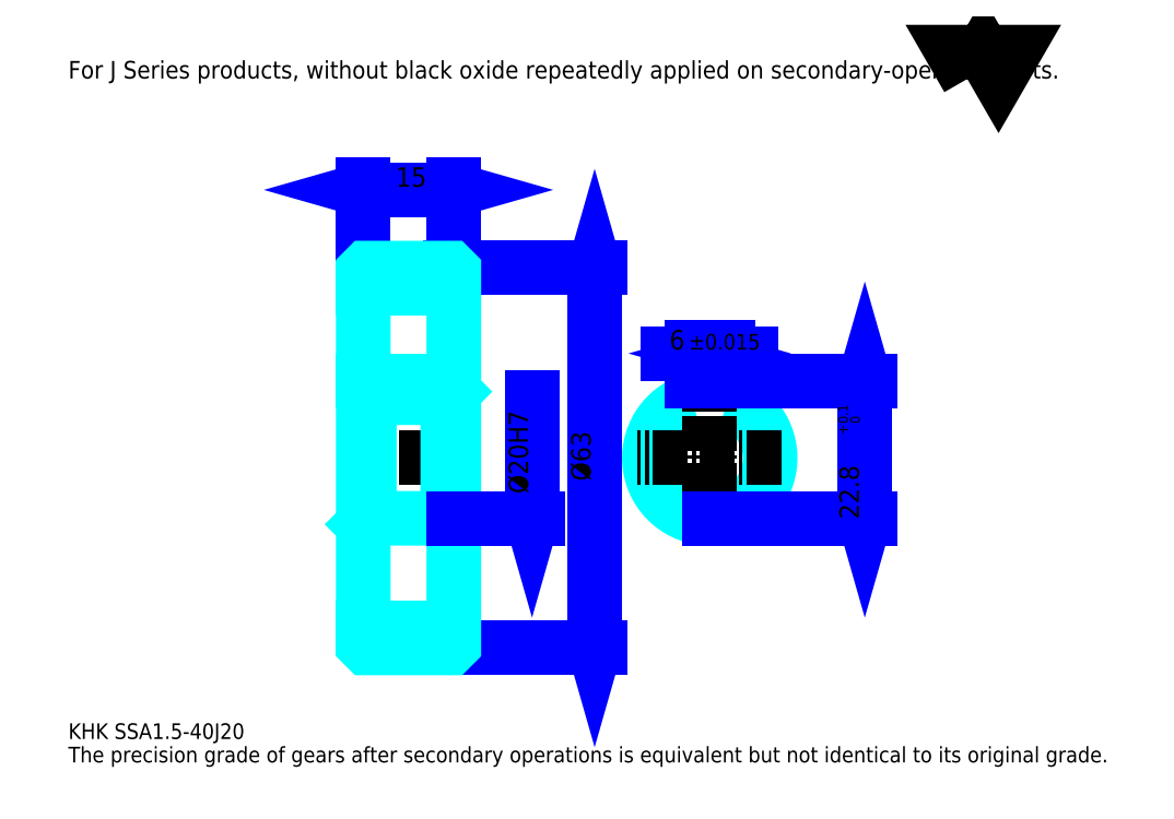
<metadata>
{"format":"dxf","ext":"dxf","renderer":"ezdxf+matplotlib","layout":"modelspace","background":"white","min_lineweight":24,"dpi":150}
</metadata>
<code>
0
SECTION
2
ENTITIES
0
TEXT
8
0
10
6.481
20
7.129
40
2.592
41
1
1
KHK SSA1.5-40J20
7
KANJI
50
0
51
0
0
TEXT
8
0
10
6.481
20
3.24
40
2.592
41
1
1
The precision grade of gears after secondary operations is equivalent but not identical to its original grade.
7
KANJI
50
0
51
0
0
TEXT
8
0
10
6.481
20
116.7
40
2.916
41
1
1
For J Series products, without black oxide repeatedly applied on secondary-operated parts.
7
KANJI
50
0
51
0
0
POLYLINE
8
0
66
     1
70
     2
0
VERTEX
8
0
10
155.5
20
116.7
0
VERTEX
8
0
10
153
20
121
0
VERTEX
8
0
10
163.1
20
121
0
VERTEX
8
0
10
160.6
20
116.7
0
VERTEX
8
0
10
158.1
20
121
0
VERTEX
8
0
10
155.5
20
116.7
0
SEQEND
0
LINE
8
0
10
93.68
20
85.22
11
93.68
21
22.22
0
POLYLINE
8
0
66
     1
70
     2
0
VERTEX
8
0
10
94.33
20
82.96
0
VERTEX
8
0
10
93.68
20
85.22
0
VERTEX
8
0
10
93.03
20
82.96
0
SEQEND
0
POLYLINE
8
0
66
     1
70
     2
0
VERTEX
8
0
10
93.03
20
24.49
0
VERTEX
8
0
10
93.68
20
22.22
0
VERTEX
8
0
10
94.33
20
24.49
0
SEQEND
0
LINE
8
0
10
70.35
20
85.22
11
94.65
21
85.22
0
LINE
8
0
10
70.35
20
22.22
11
94.65
21
22.22
0
TEXT
8
0
10
93.03
20
49.92
40
3.24
41
1
1
%%c63
7
KANJI
50
90
51
0
0
LINE
8
0
10
55.35
20
98.19
11
70.35
21
98.19
0
POLYLINE
8
0
66
     1
70
     2
0
VERTEX
8
0
10
57.61
20
98.83
0
VERTEX
8
0
10
55.35
20
98.19
0
VERTEX
8
0
10
57.61
20
97.54
0
SEQEND
0
POLYLINE
8
0
66
     1
70
     2
0
VERTEX
8
0
10
68.08
20
97.54
0
VERTEX
8
0
10
70.35
20
98.19
0
VERTEX
8
0
10
68.08
20
98.83
0
SEQEND
0
LINE
8
0
10
55.35
20
85.22
11
55.35
21
99.16
0
LINE
8
0
10
70.35
20
85.22
11
70.35
21
99.16
0
TEXT
8
0
10
60.74
20
98.71
40
3.24
41
1
1
15
7
KANJI
50
0
51
0
0
LINE
8
DASHDOT
10
53.4
20
83.72
11
72.29
21
83.72
0
LINE
8
DASHDOT
10
53.4
20
23.72
11
72.29
21
23.72
0
LINE
8
DASHDOT
10
53.4
20
53.72
11
72.29
21
53.72
0
LINE
8
0
10
69.85
20
22.22
11
70.35
21
22.22
0
LINE
8
0
10
69.85
20
85.22
11
70.35
21
85.22
0
LINE
8
0
10
70.35
20
84.72
11
70.35
21
85.22
0
LINE
8
0
10
55.35
20
84.72
11
55.35
21
85.22
0
LINE
8
0
10
55.35
20
81.85
11
70.35
21
81.85
0
LINE
8
0
10
55.35
20
25.6
11
70.35
21
25.6
0
LINE
8
0
10
70.35
20
64.72
11
69.35
21
63.72
0
LINE
8
0
10
70.35
20
42.72
11
69.35
21
43.72
0
LINE
8
0
10
55.35
20
42.72
11
56.35
21
43.72
0
POLYLINE
8
0
66
     1
70
     2
0
VERTEX
8
0
10
55.35
20
42.72
0
VERTEX
8
0
10
55.35
20
22.72
0
VERTEX
8
0
10
55.85
20
22.22
0
VERTEX
8
0
10
69.85
20
22.22
0
VERTEX
8
0
10
70.35
20
22.72
0
VERTEX
8
0
10
70.35
20
84.72
0
VERTEX
8
0
10
69.85
20
85.22
0
VERTEX
8
0
10
55.85
20
85.22
0
VERTEX
8
0
10
55.35
20
84.72
0
VERTEX
8
0
10
55.35
20
42.72
0
SEQEND
0
POLYLINE
8
0
66
     1
70
     2
0
VERTEX
8
0
10
55.35
20
64.72
0
VERTEX
8
0
10
56.35
20
63.72
0
VERTEX
8
0
10
56.35
20
43.72
0
VERTEX
8
0
10
69.35
20
43.72
0
VERTEX
8
0
10
69.35
20
63.72
0
VERTEX
8
0
10
56.35
20
63.72
0
SEQEND
0
ARC
8
0
10
112.8
20
53.72
40
10
50
107.5
51
72.54
0
POLYLINE
8
0
66
     1
70
     2
0
VERTEX
8
0
10
115.8
20
63.26
0
VERTEX
8
0
10
115.8
20
66.52
0
VERTEX
8
0
10
109.8
20
66.52
0
VERTEX
8
0
10
109.8
20
63.26
0
SEQEND
0
LINE
8
0
10
55.35
20
66.52
11
70.35
21
66.52
0
LINE
8
DASHDOT
10
112.8
20
68.47
11
112.8
21
41.78
0
LINE
8
DASHDOT
10
124.7
20
53.72
11
100.8
21
53.72
0
LINE
8
0
10
119.6
20
71.06
11
105.9
21
71.06
0
POLYLINE
8
0
66
     1
70
     2
0
VERTEX
8
0
10
107.5
20
70.41
0
VERTEX
8
0
10
109.8
20
71.06
0
VERTEX
8
0
10
107.5
20
71.71
0
SEQEND
0
POLYLINE
8
0
66
     1
70
     2
0
VERTEX
8
0
10
118
20
71.71
0
VERTEX
8
0
10
115.8
20
71.06
0
VERTEX
8
0
10
118
20
70.41
0
SEQEND
0
LINE
8
0
10
109.8
20
66.52
11
109.8
21
72.03
0
LINE
8
0
10
115.8
20
66.52
11
115.8
21
72.03
0
TEXT
8
0
10
106.1
20
71.71
40
3.24
41
1
1
6
7
KANJI
50
0
51
0
0
TEXT
8
0
10
109.3
20
71.71
40
2.592
41
1
1
%%p0.015
7
KANJI
50
0
51
0
0
LINE
8
0
10
138.4
20
66.52
11
138.4
21
43.72
0
POLYLINE
8
0
66
     1
70
     2
0
VERTEX
8
0
10
139.1
20
64.26
0
VERTEX
8
0
10
138.4
20
66.52
0
VERTEX
8
0
10
137.8
20
64.26
0
SEQEND
0
POLYLINE
8
0
66
     1
70
     2
0
VERTEX
8
0
10
137.8
20
45.99
0
VERTEX
8
0
10
138.4
20
43.72
0
VERTEX
8
0
10
139.1
20
45.99
0
SEQEND
0
LINE
8
0
10
115.8
20
66.52
11
139.4
21
66.52
0
LINE
8
0
10
112.8
20
43.72
11
139.4
21
43.72
0
TEXT
8
0
10
137.5
20
43.61
40
3.24
41
1
1
22.8
7
KANJI
50
90
51
0
0
TEXT
8
0
10
137.7
20
57.63
40
1.62
41
1
1

7
KANJI
50
90
51
0
0
TEXT
8
0
10
135.6
20
57.63
40
1.62
41
1
1
+
7
KANJI
50
90
51
0
0
TEXT
8
0
10
137.7
20
59.45
40
1.62
41
1
1
0
7
KANJI
50
90
51
0
0
TEXT
8
0
10
135.6
20
59.45
40
1.62
41
1
1
0.1
7
KANJI
50
90
51
0
0
LINE
8
0
10
83.31
20
63.72
11
83.31
21
43.72
0
POLYLINE
8
0
66
     1
70
     2
0
VERTEX
8
0
10
82.66
20
45.99
0
VERTEX
8
0
10
83.31
20
43.72
0
VERTEX
8
0
10
83.96
20
45.99
0
SEQEND
0
LINE
8
0
10
70.35
20
43.72
11
84.28
21
43.72
0
TEXT
8
0
10
82.66
20
47.81
40
3.24
41
1
1
%%c20H7
7
KANJI
50
90
51
0
0
ENDSEC
0
EOF

</code>
